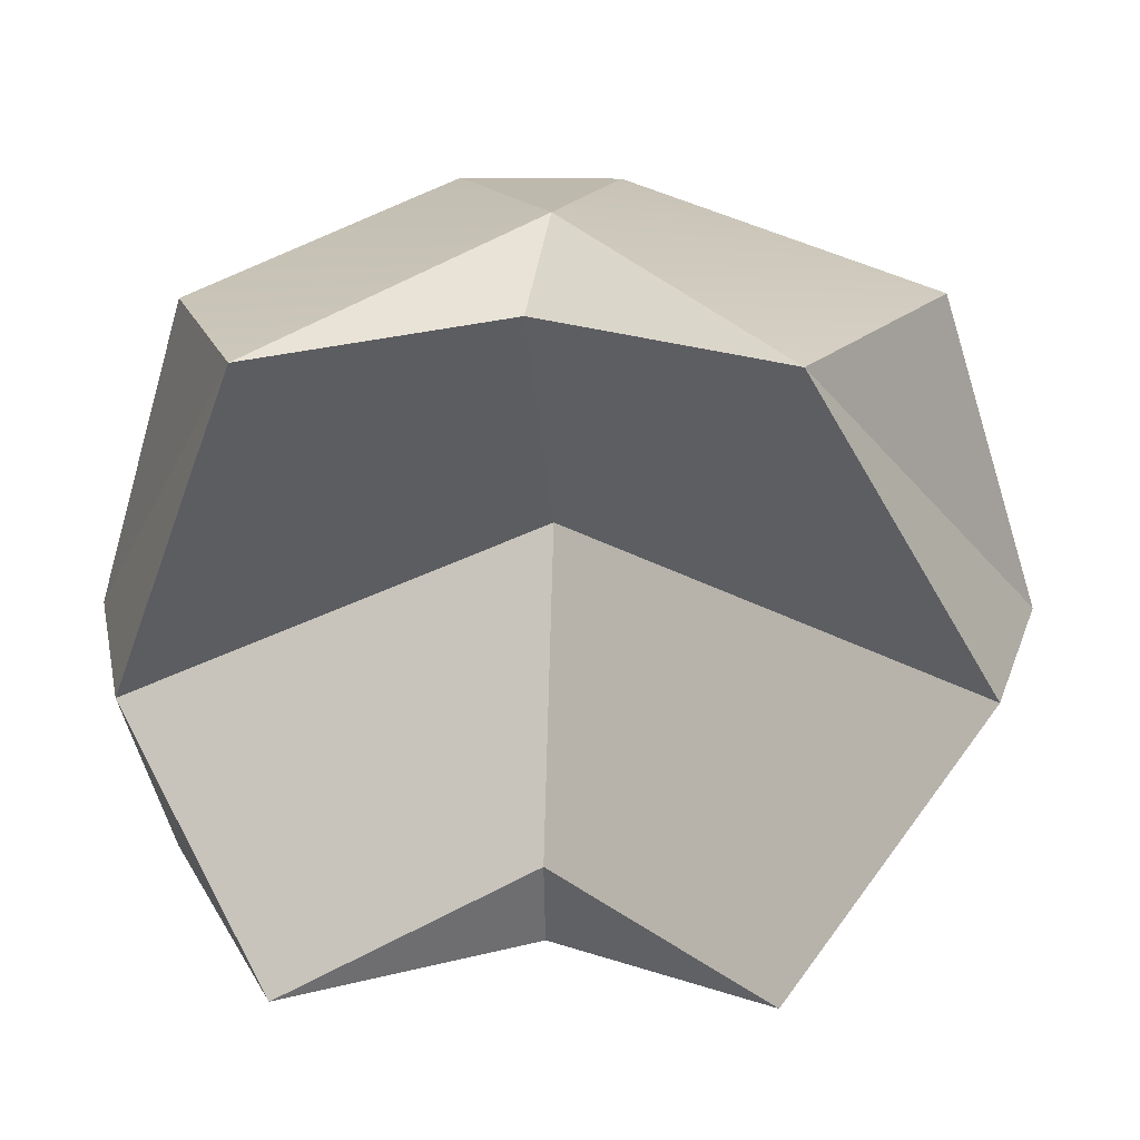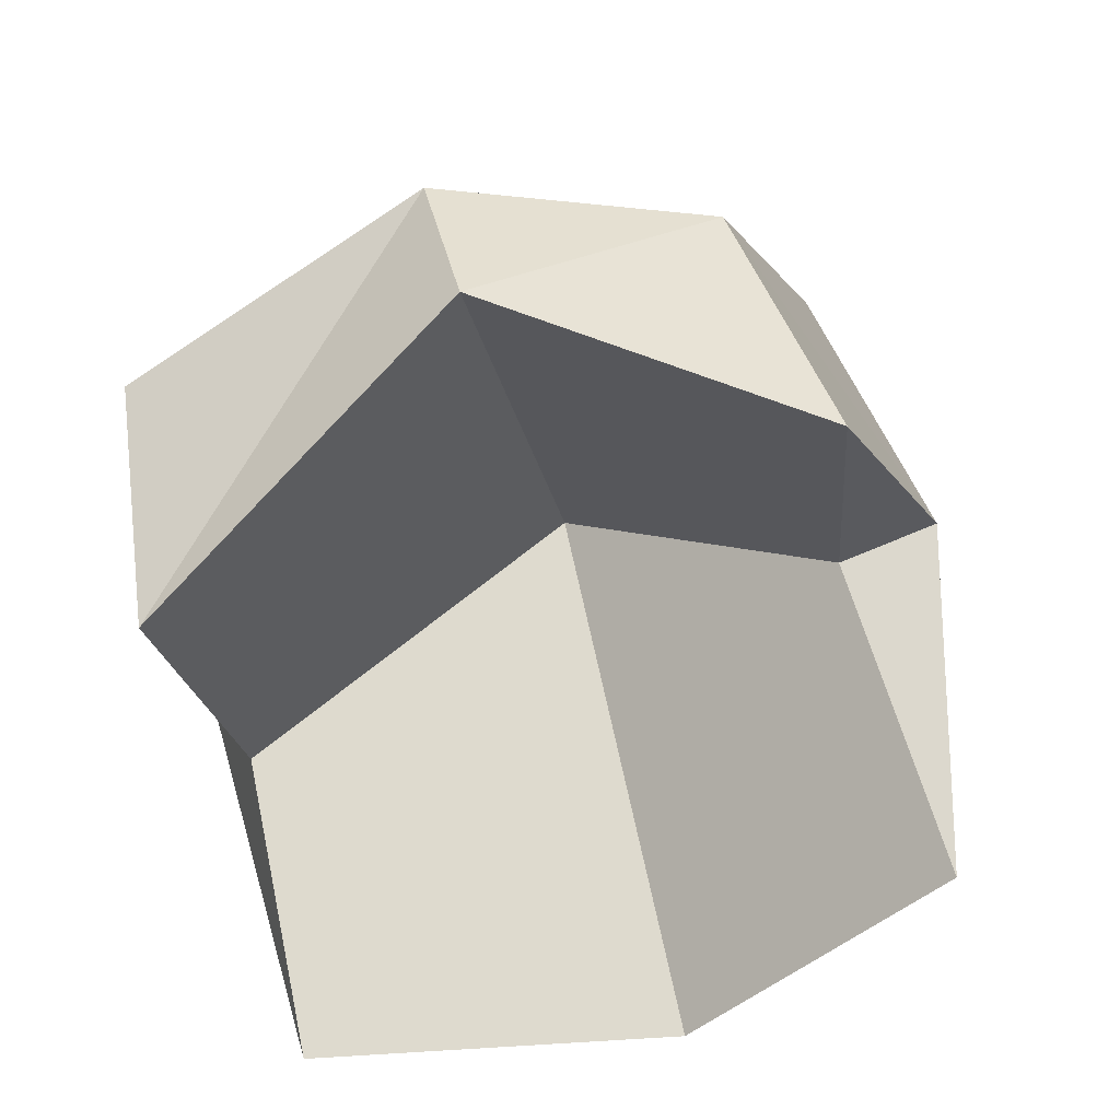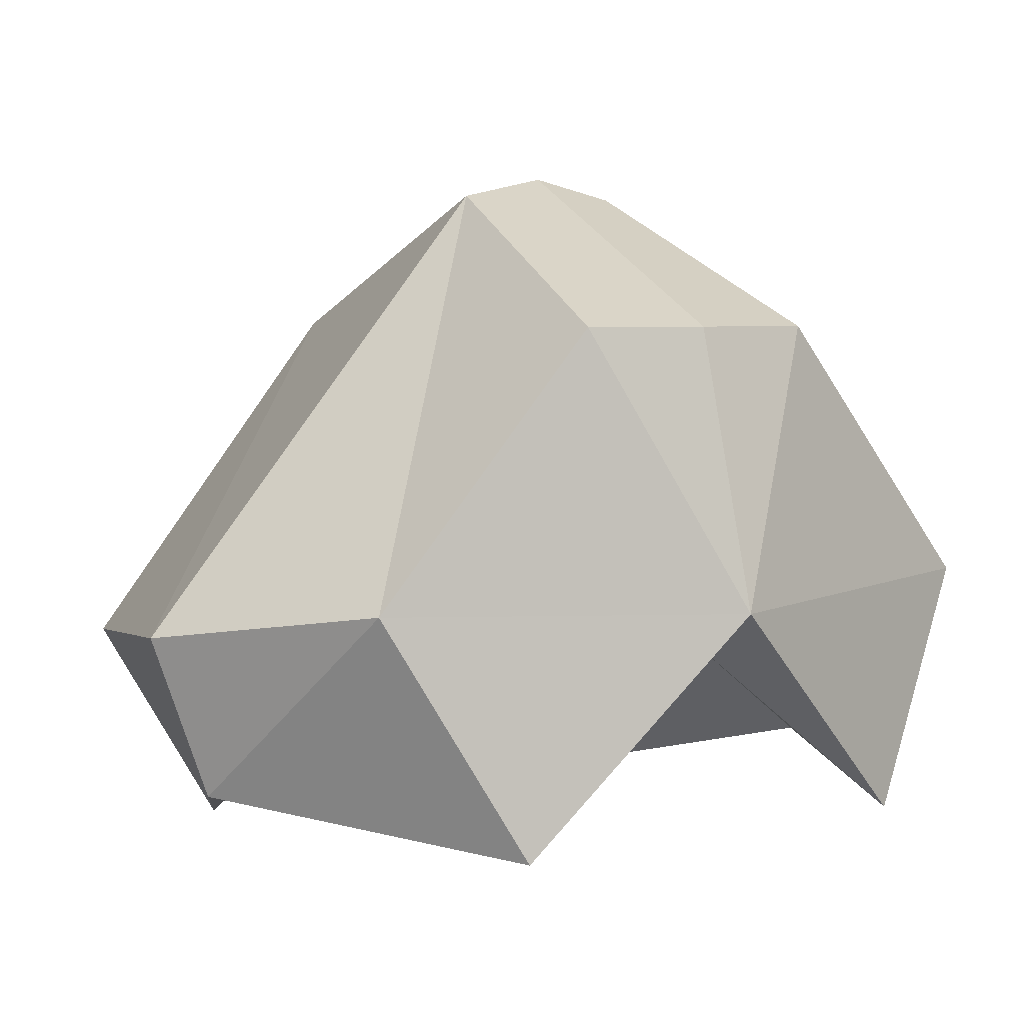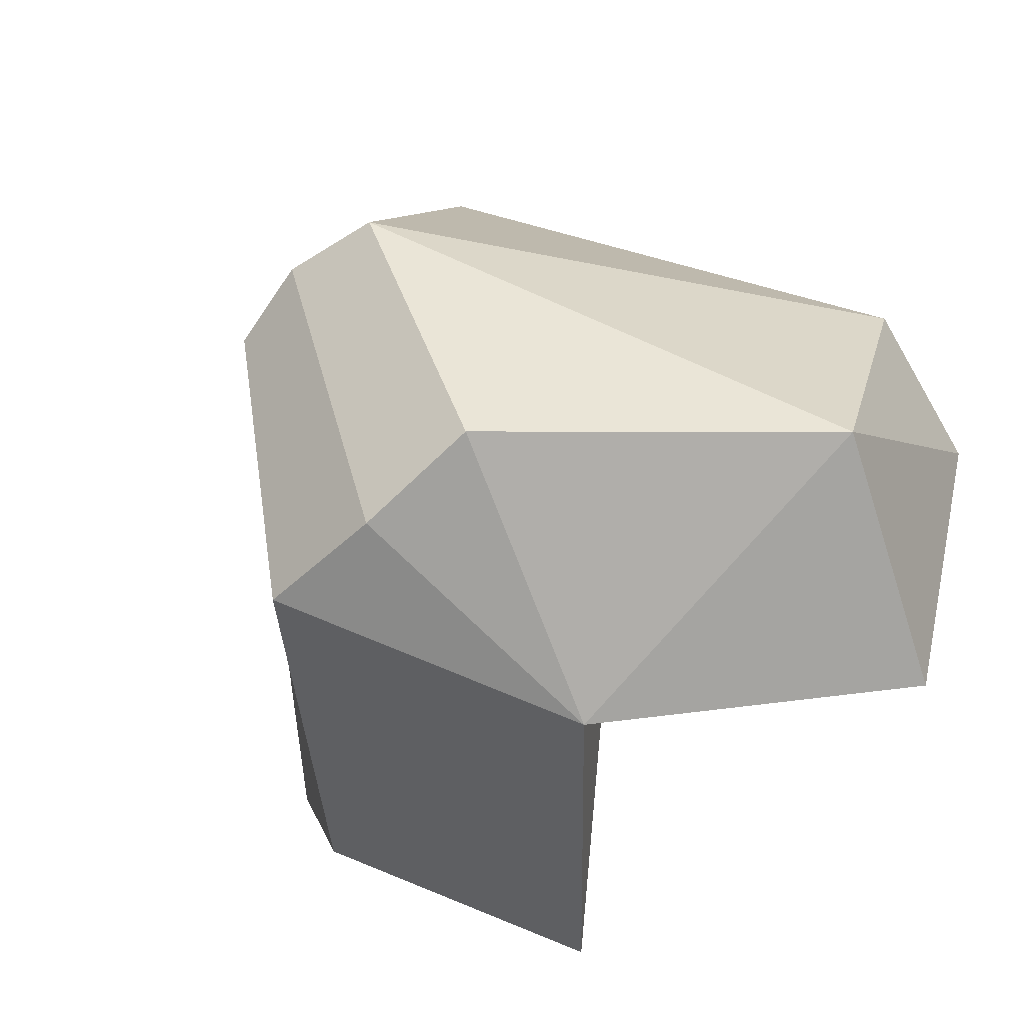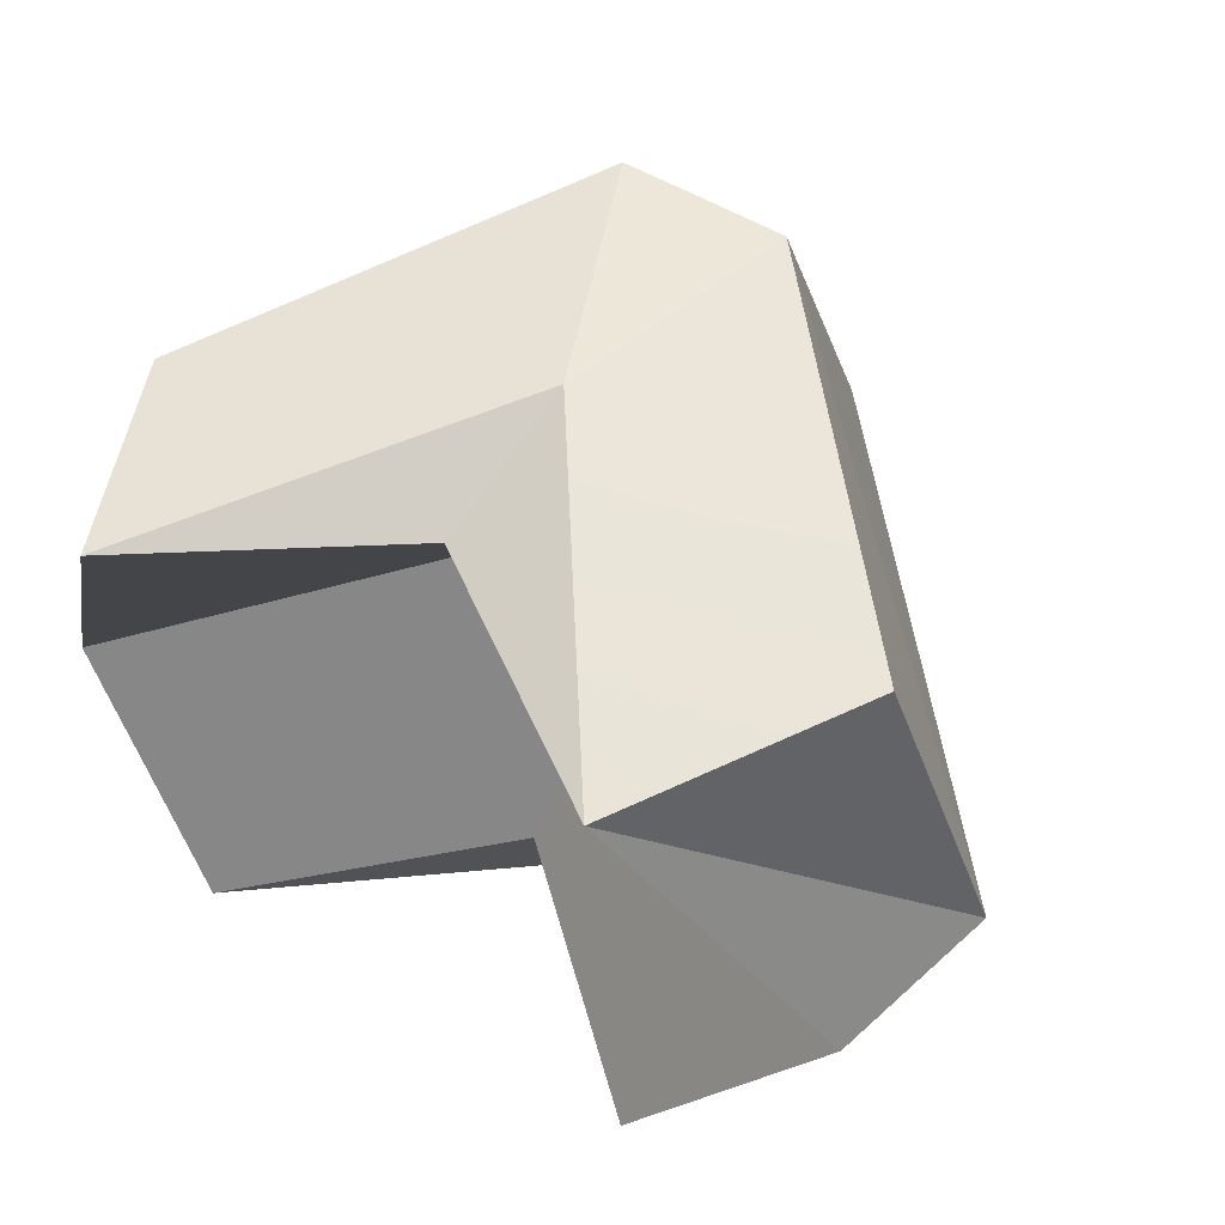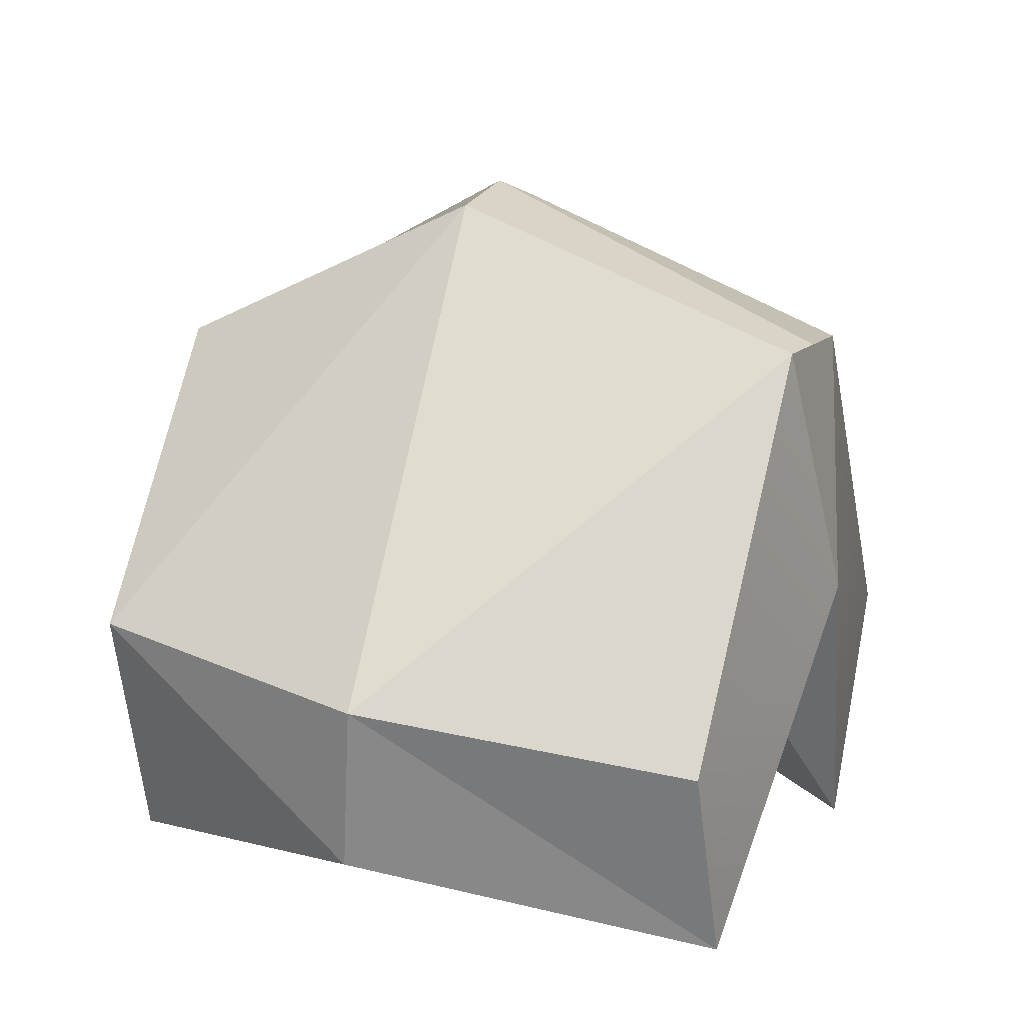
<metadata>
{"format":"obj","ext":"obj","renderer":"f3d","projection":"perspective","resolution":1024,"background":"white","views":[{"elev":21.5,"azim":1.5,"up":"+Z"},{"elev":-64.5,"azim":105.2,"up":"+Y"},{"elev":4.8,"azim":144.4,"up":"+Y"},{"elev":-62.6,"azim":-135.7,"up":"+Z"},{"elev":55.4,"azim":31.7,"up":"+Z"},{"elev":11.1,"azim":-68.4,"up":"+Y"}]}
</metadata>
<code>
v 29.59 -16.53 -40.93
v 19.67 51.63 -39.82
v 46.7 15.56 -32.44
v 11.03 70.01 0.04868
v 61.28 10.41 1.004
v 54.75 -11.1 -2.33
v 2.189 51.63 -41.83
v -1.534 72.66 -0.04868
v 9.262 51.63 45.56
v 47.97 6.148 42.7
v 29.59 -23.76 42.7
v -1.534 51.63 45.59
v -32.65 -16.53 -40.93
v -15.43 51.63 -40.77
v -48.85 16.21 -36.66
v -14.1 70.01 0.04868
v -55.13 9.47 1.004
v -49.81 -12.42 -2.33
v -12.33 51.63 45.56
v -42.14 1.745 42.7
v -32.65 -23.76 42.7
v 0.9991 17.94 49.27
v 0.3949 41.97 0.04959
v 0 10.06 -35.98
v -1.536 -1.856 41.86
v 0.07935 14.32 -49.27
f 1 26 3
f 4 9 5
f 5 9 10
f 6 5 11
f 11 5 10
f 1 3 6
f 6 3 5
f 2 4 3
f 3 4 5
f 2 26 7
f 9 4 8 12
f 4 2 7 8
f 13 15 26
f 16 17 19
f 17 20 19
f 18 21 17
f 21 20 17
f 13 18 15
f 18 17 15
f 14 15 16
f 15 17 16
f 14 7 26
f 19 12 8 16
f 16 8 7 14
f 10 9 22
f 1 24 26
f 22 19 20
f 22 9 12
f 11 25 23 6
f 1 6 23 24
f 18 23 25 21
f 24 23 18 13
f 22 25 11
f 21 25 22
f 26 2 3
f 26 15 14
f 26 24 13
f 22 20 21
f 10 22 11
f 22 12 19

</code>
